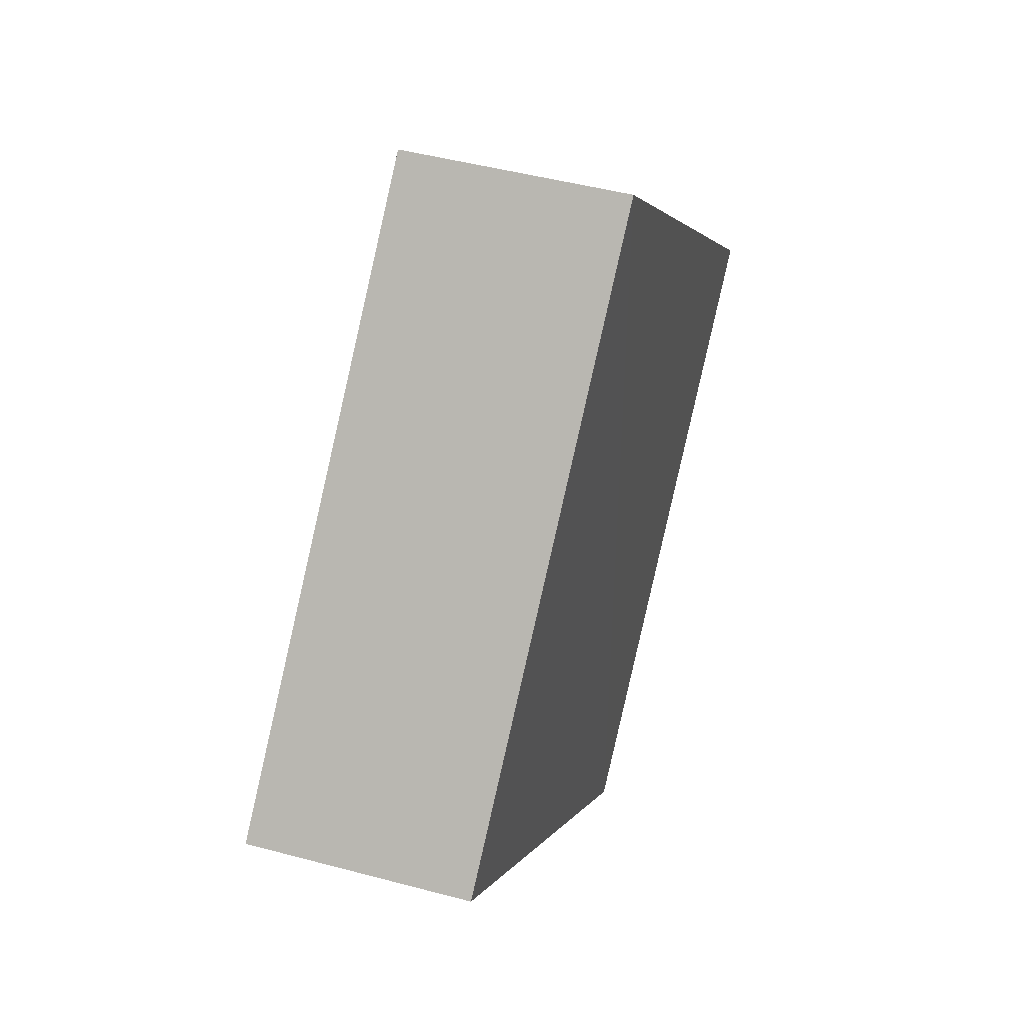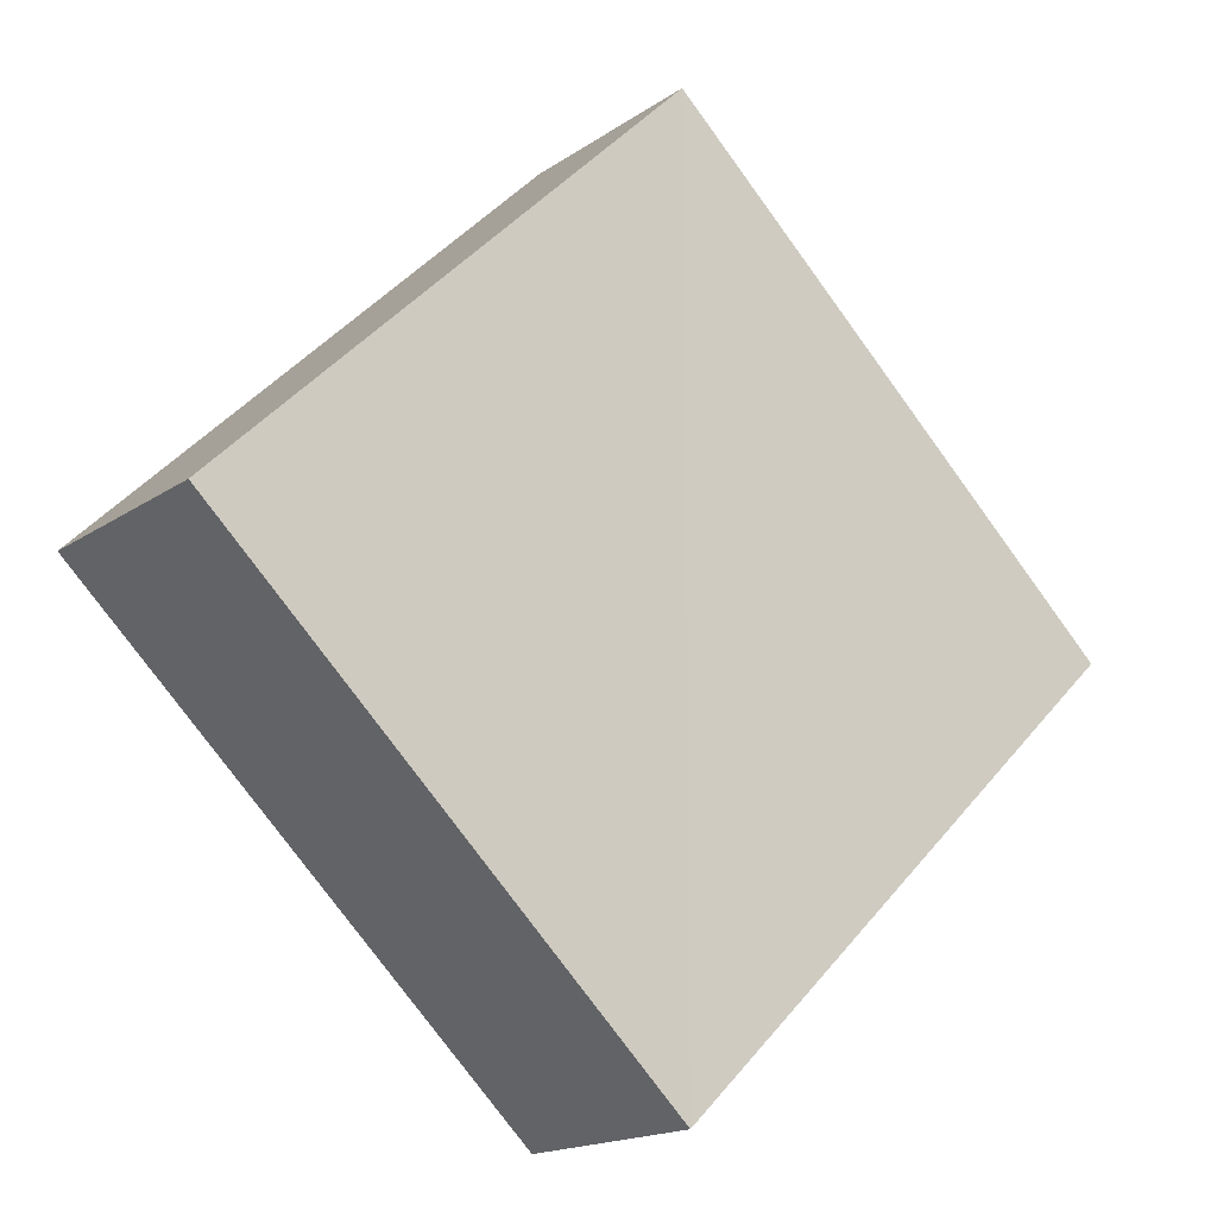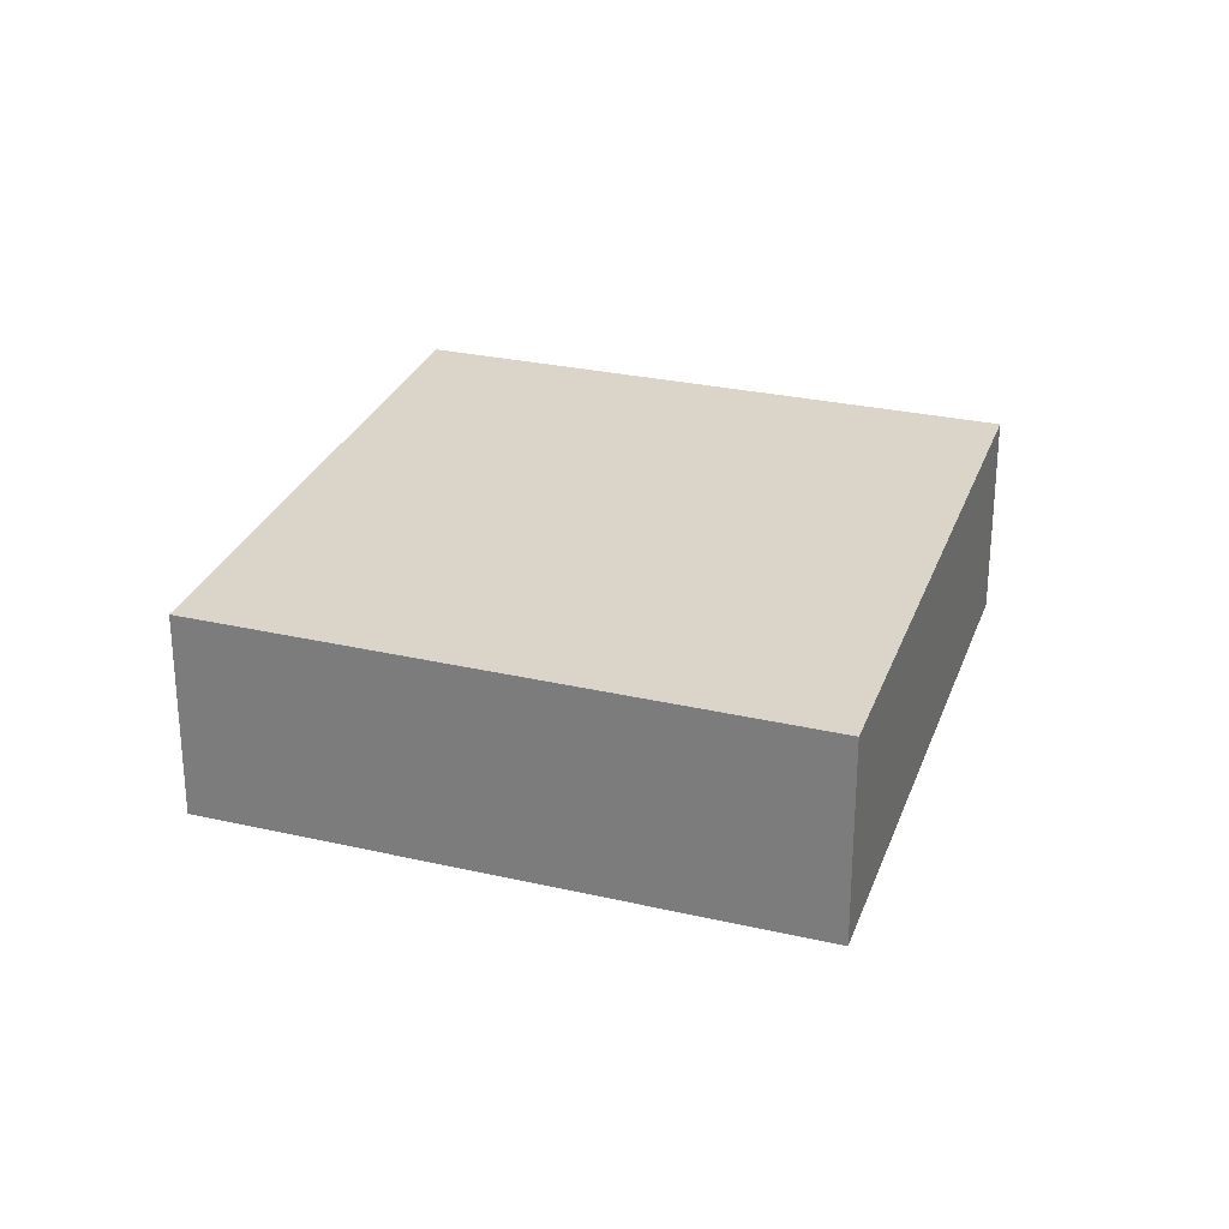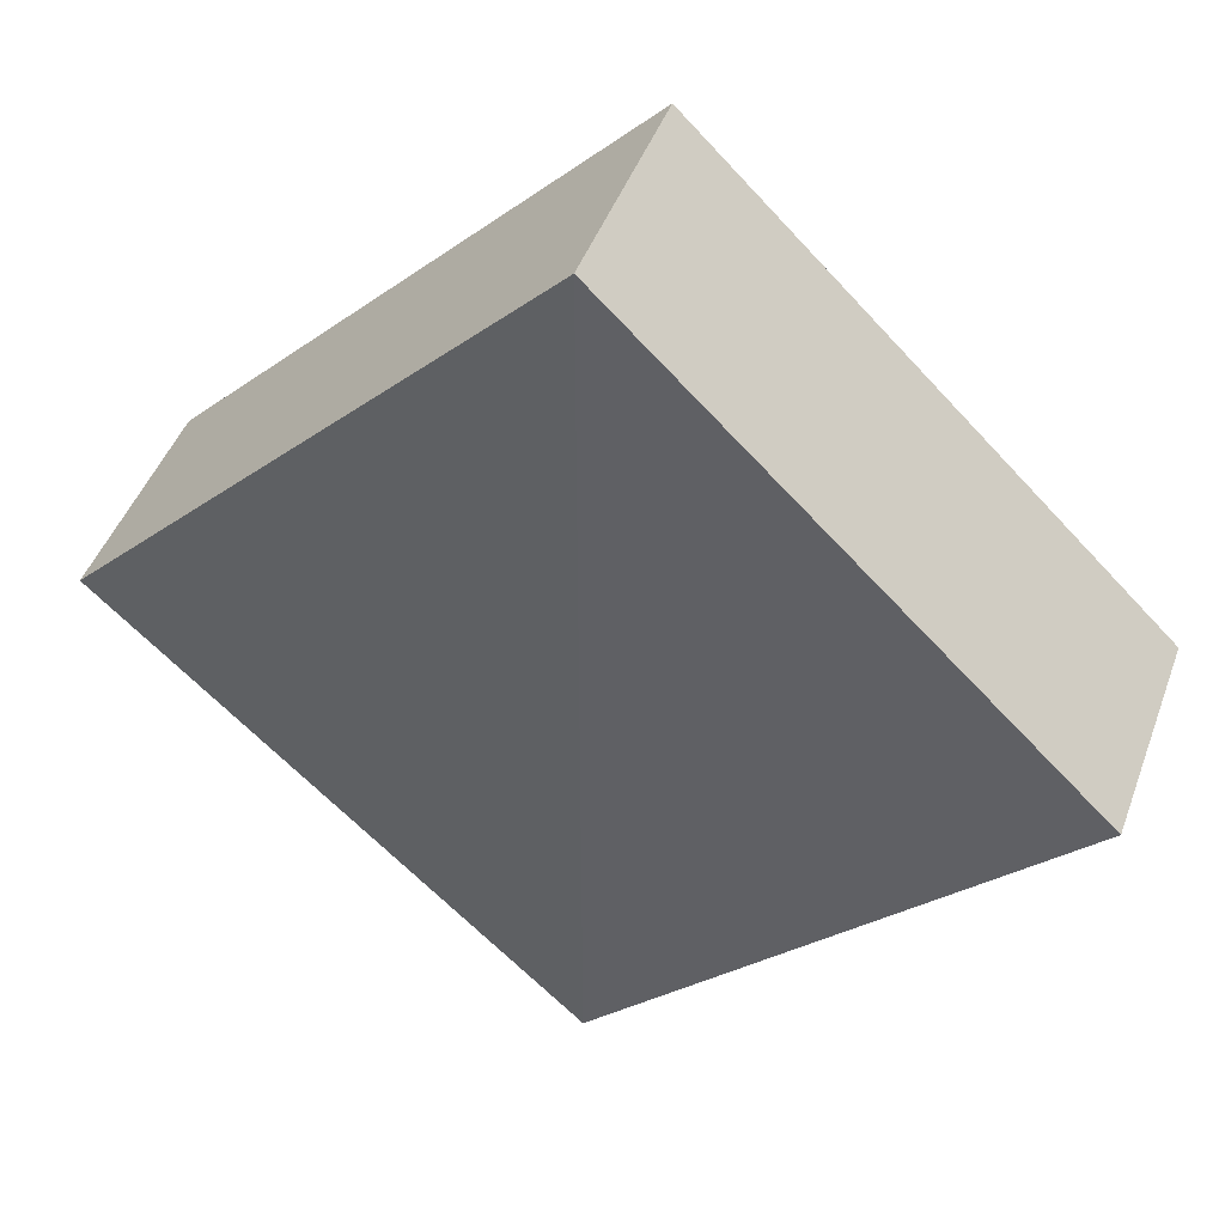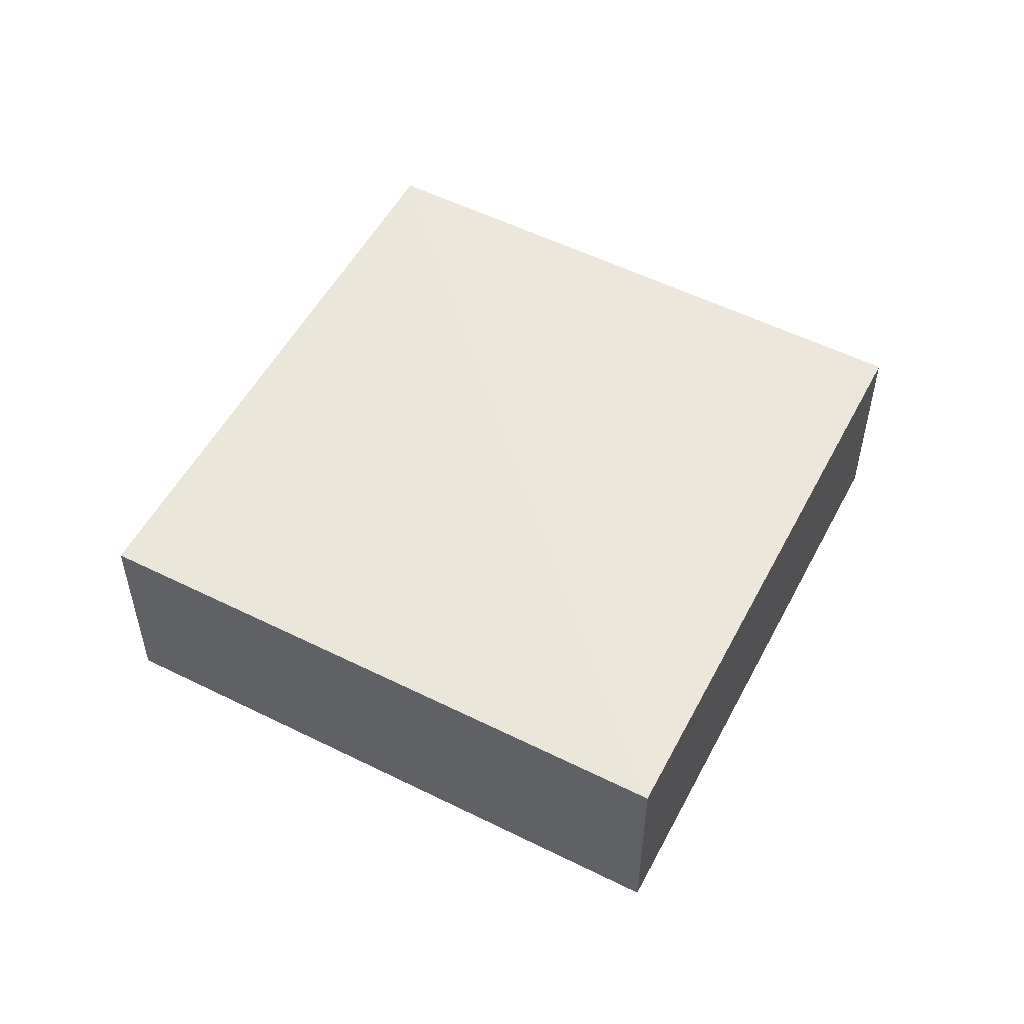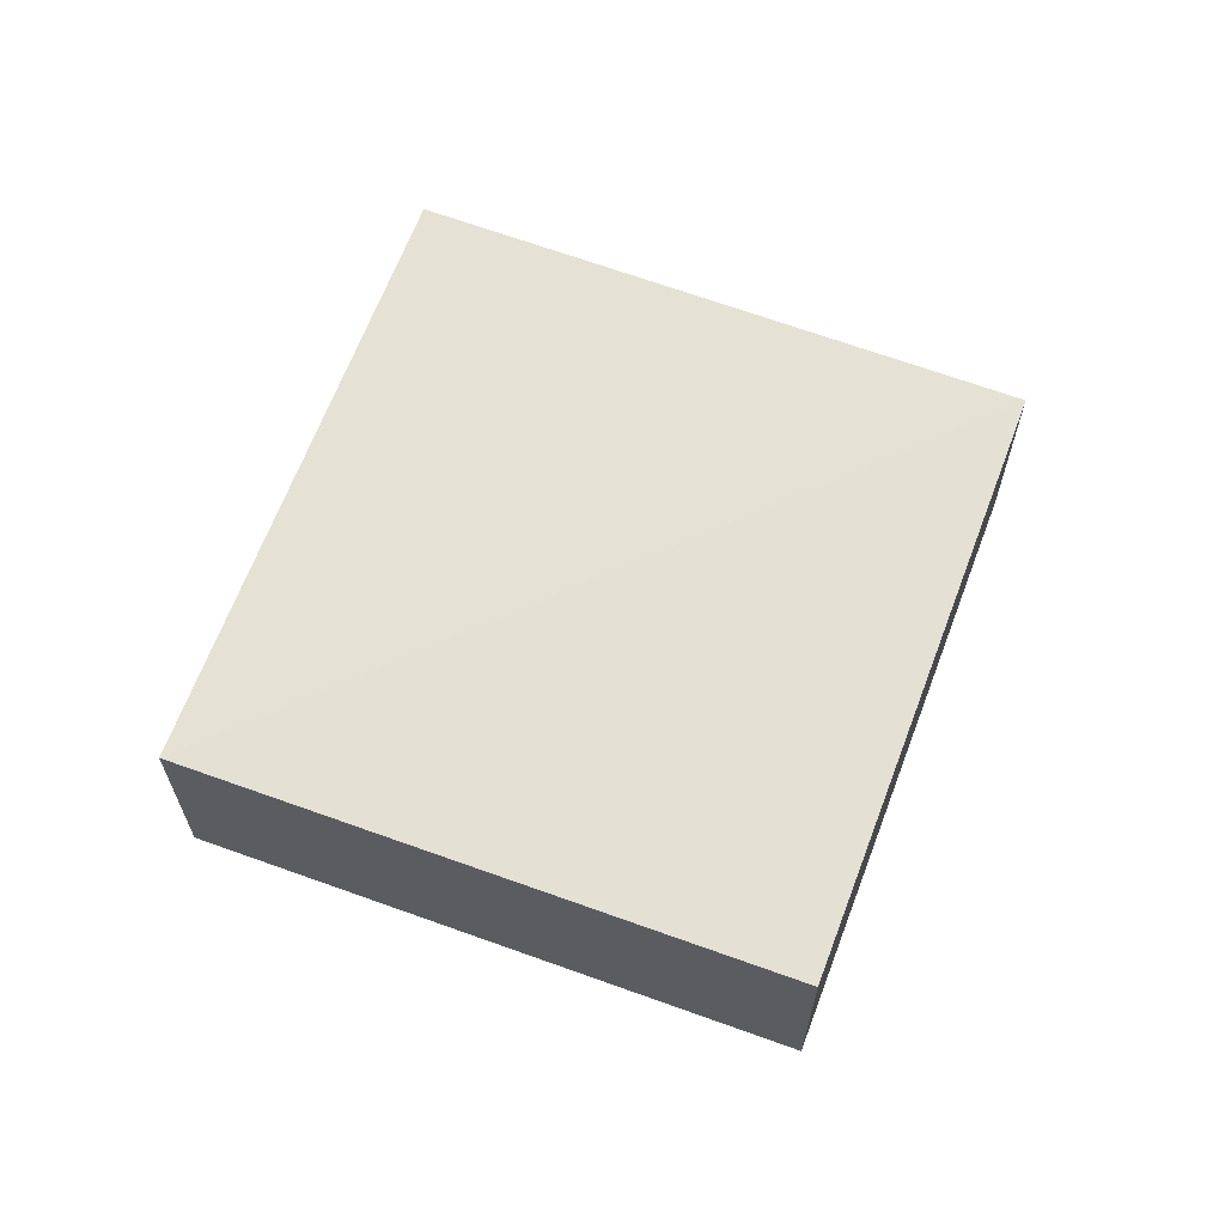
<metadata>
{"format":"obj","ext":"obj","renderer":"f3d","projection":"perspective","resolution":1024,"background":"white","views":[{"elev":49.3,"azim":-71.9,"up":"+Y"},{"elev":-16.7,"azim":-34.9,"up":"+Y"},{"elev":29.4,"azim":153.5,"up":"+Z"},{"elev":45.9,"azim":18.2,"up":"+Y"},{"elev":54.6,"azim":162.8,"up":"+Z"},{"elev":65.4,"azim":-114.9,"up":"+Z"}]}
</metadata>
<code>
o 3995
v 2226 1867 14.42
v 2226 1867 14.41
v 2226 1867 14.41
v 2226 1867 14.42
v 2226 1867 14.42
v 2226 1867 14.42
v 2226 1867 14.42
v 2226 1867 14.41
v 2226 1867 14.42
v 2226 1867 14.41
v 2226 1867 14.42
v 2226 1867 14.42
v 2226 1867 14.41
v 2226 1867 14.41
v 2226 1867 14.41
v 2226 1867 14.41
v 2226 1867 14.42
v 2226 1867 14.41
v 2226 1867 14.42
v 2226 1867 14.42
v 2226 1867 14.41
v 2226 1867 14.41
v 2226 1867 14.41
v 2226 1867 14.42
v 2226 1867 14.42
v 2226 1867 14.42
v 2226 1867 14.41
v 2226 1867 14.41
f 1 2 3
f 4 5 1
f 1 6 7
f 8 6 9
f 10 11 7
f 12 13 14
f 15 13 16
f 17 18 16
f 15 19 20
f 21 22 15
f 23 24 25
f 26 27 28

</code>
